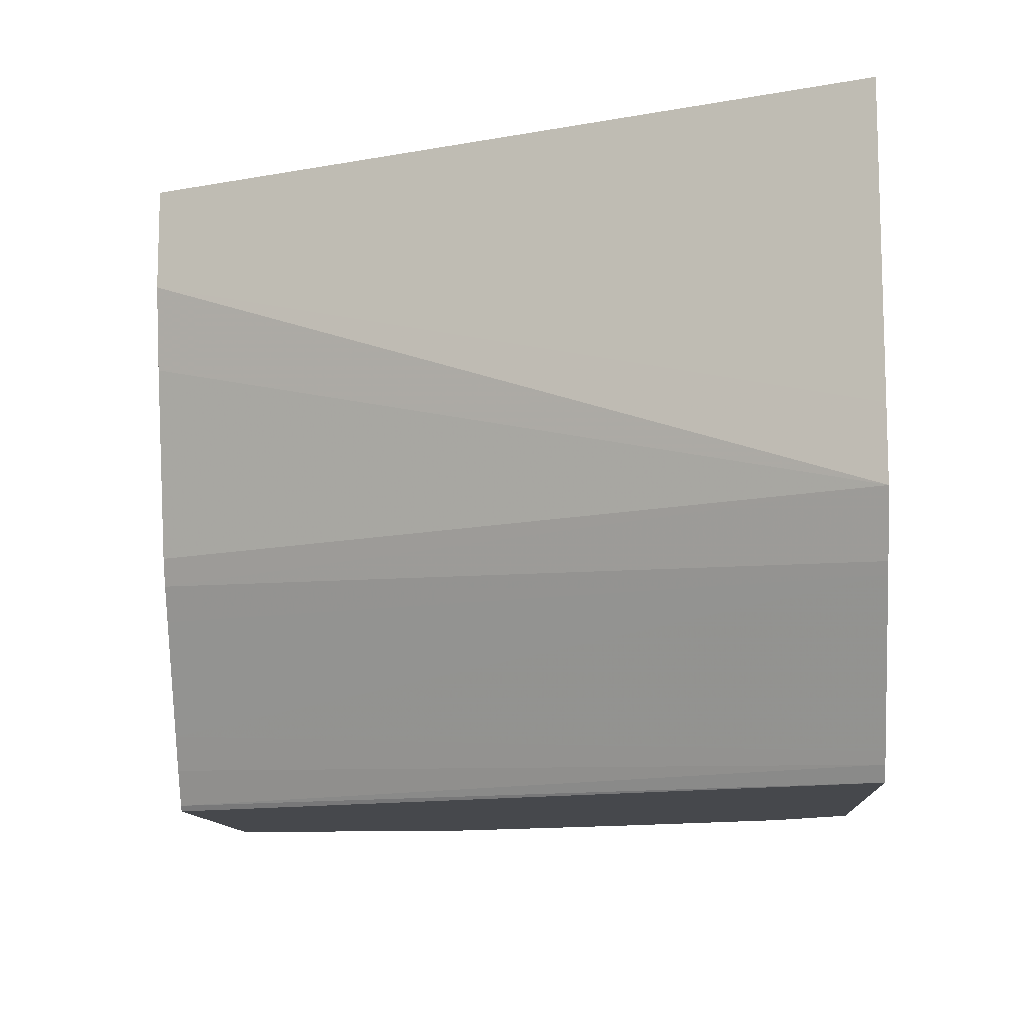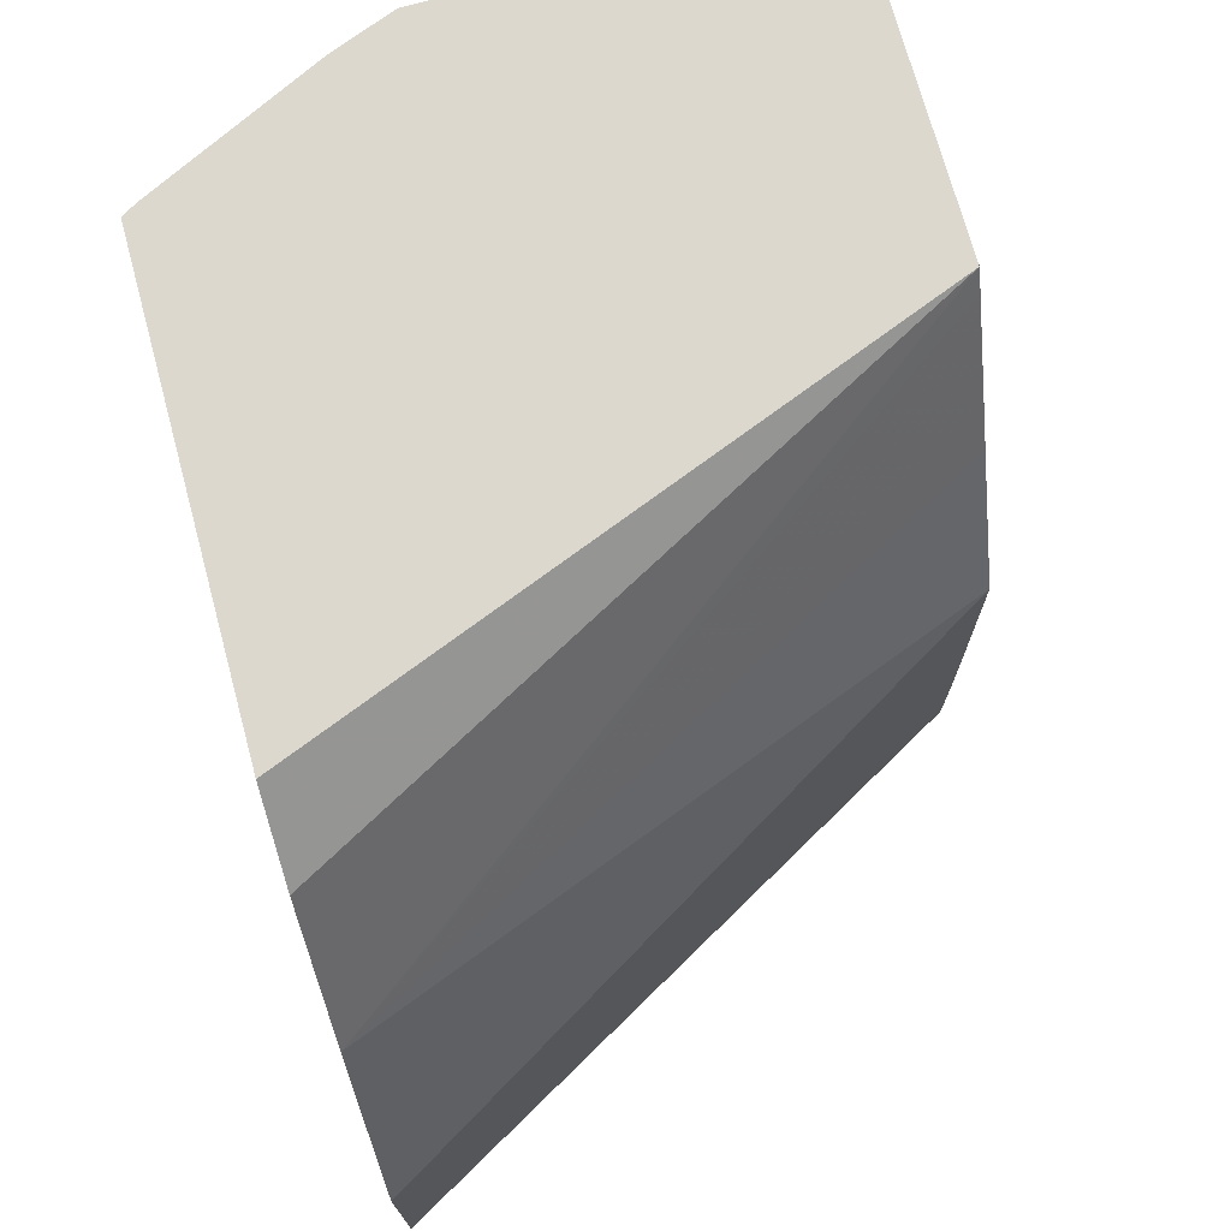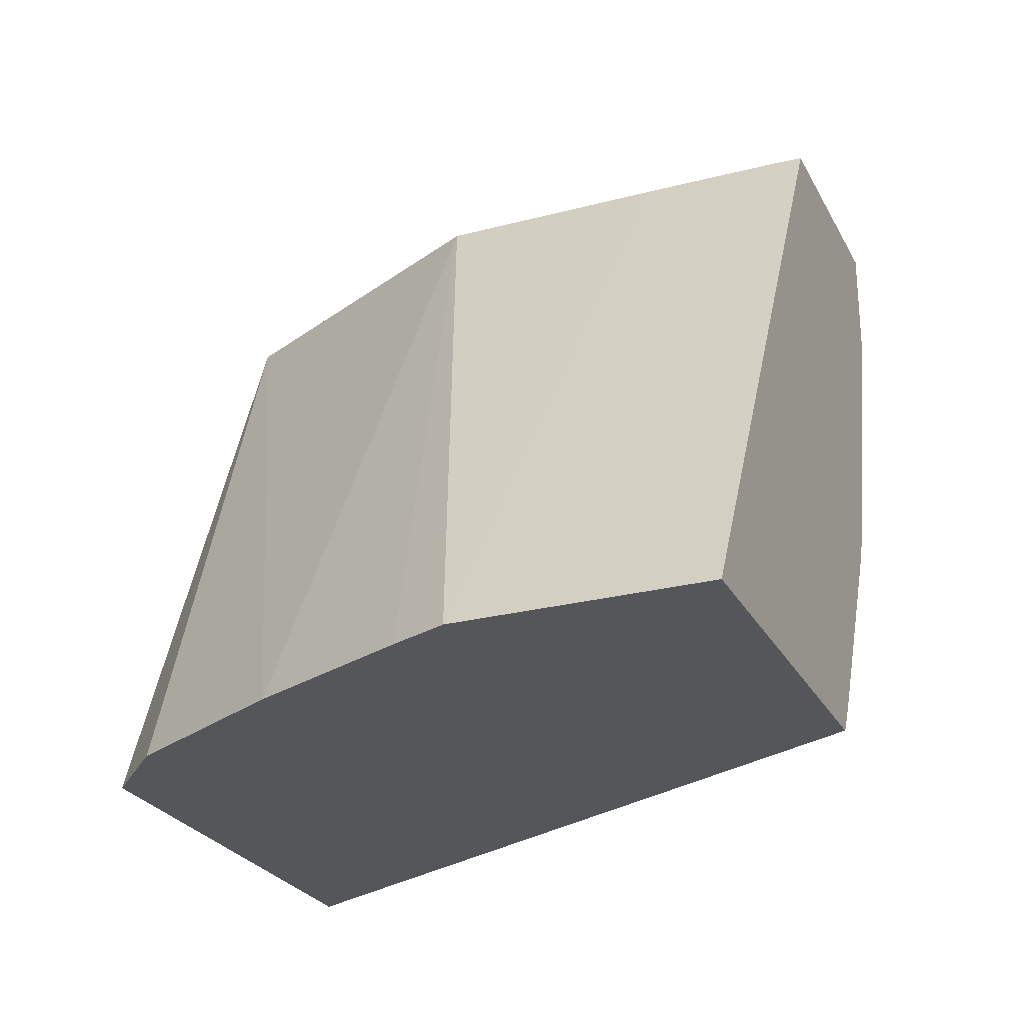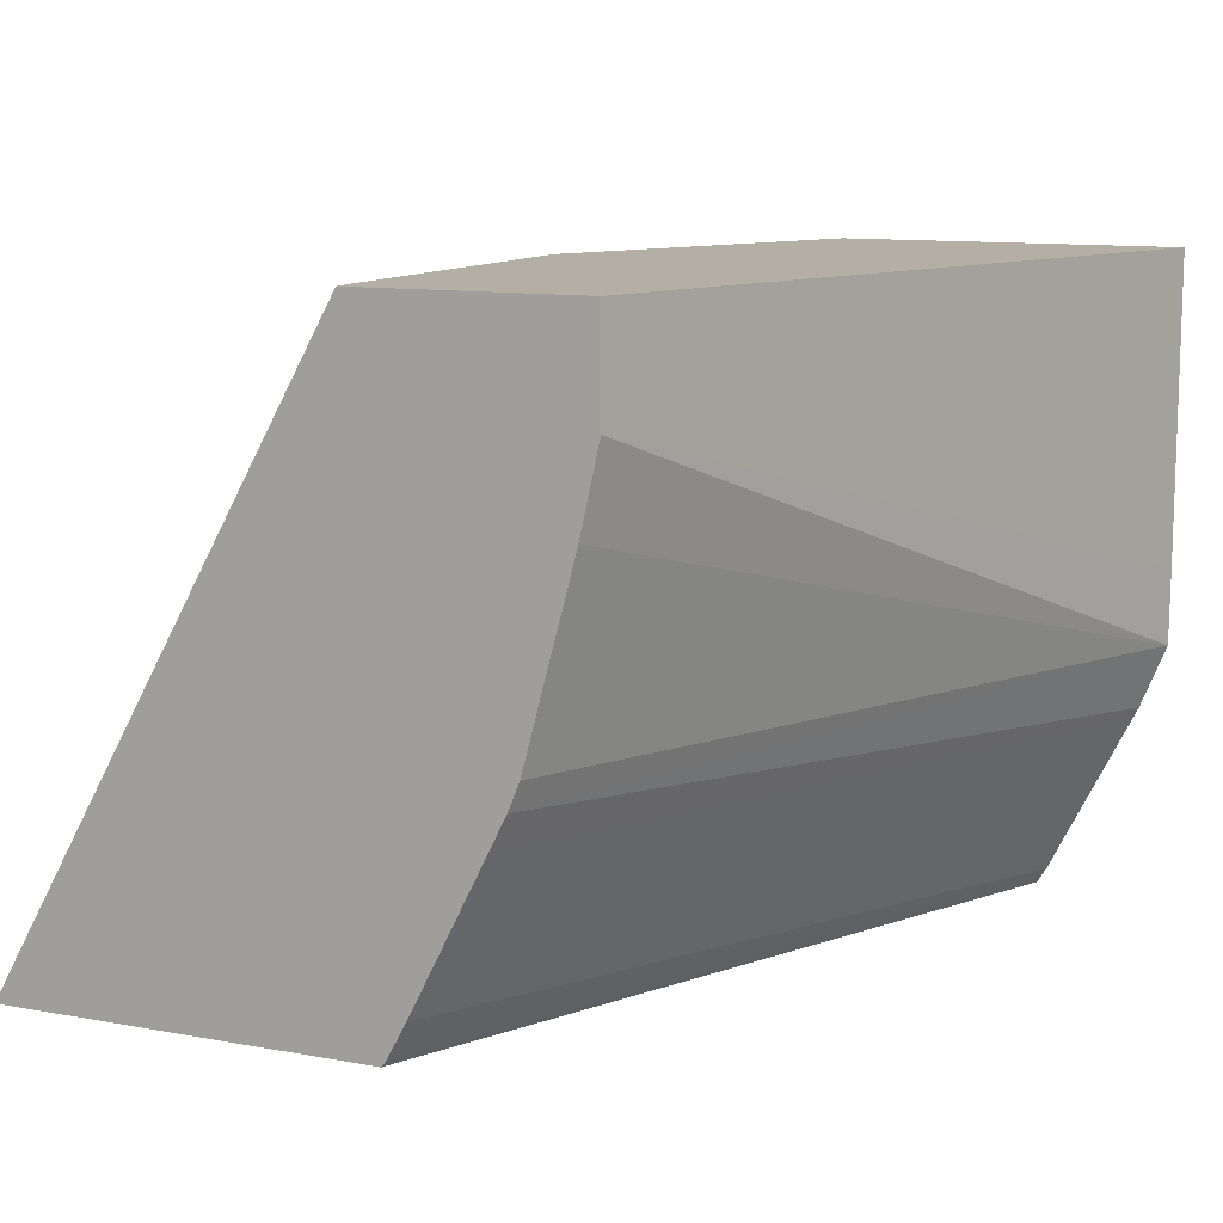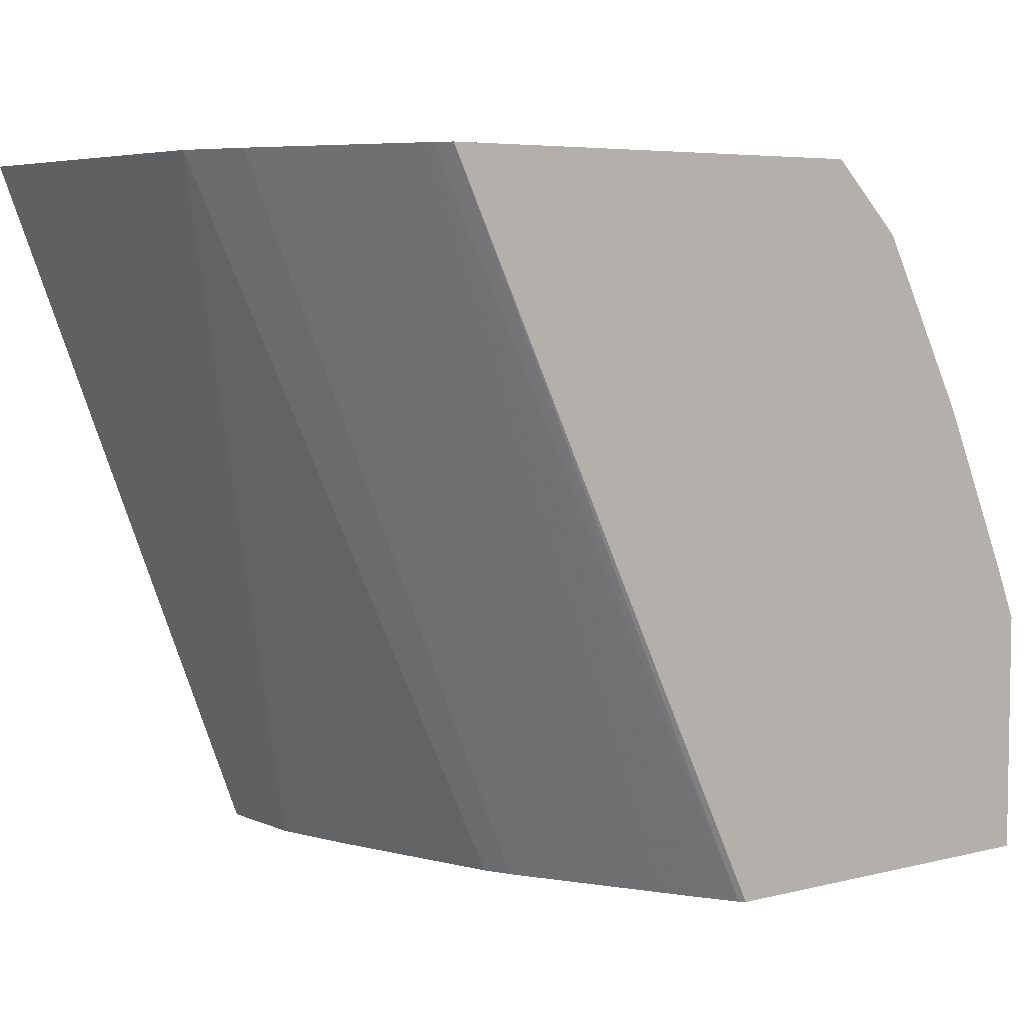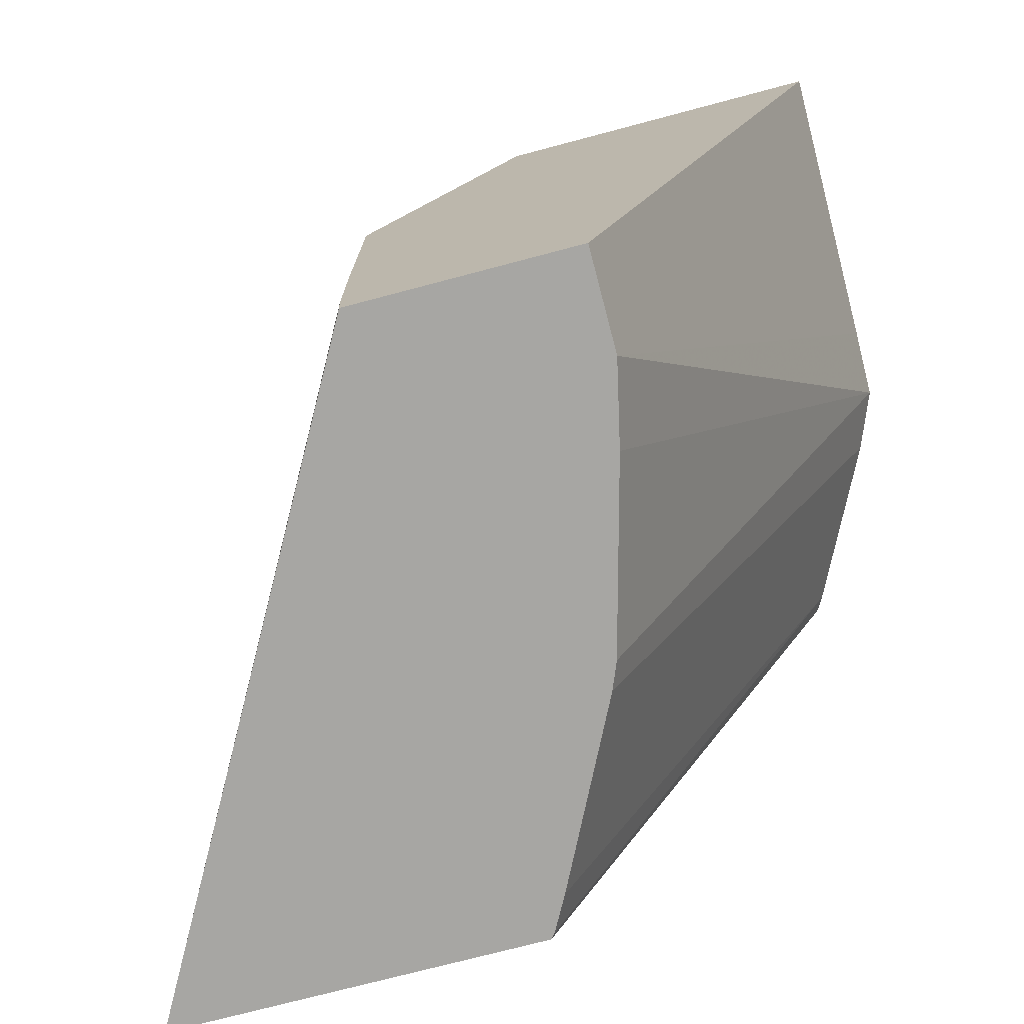
<metadata>
{"format":"obj","ext":"obj","renderer":"f3d","projection":"perspective","resolution":1024,"background":"white","views":[{"elev":-11.2,"azim":93.7,"up":"+Z"},{"elev":72.4,"azim":-105.2,"up":"+Y"},{"elev":-25.7,"azim":-67.5,"up":"+Z"},{"elev":11.3,"azim":24.0,"up":"+Z"},{"elev":5.5,"azim":142.6,"up":"+Y"},{"elev":-74.2,"azim":14.8,"up":"+Y"}]}
</metadata>
<code>
v 0.5521 0.5415 0.002581
v 0.5521 0.5415 -0.125
v 0.4114 0.5415 0.002581
v 0.4375 0.2408 0.002581
v 0.5518 0.5415 -0.1563
v 0.4375 0.2408 -0.04051
v 0.4063 0.5313 0.002581
v 0.3064 0.5415 -0.2613
v 0.2757 0.5113 -0.2613
v 0.2369 0.4376 -0.2613
v 0.3438 0.2408 0.002581
v 0.5412 0.5415 -0.1828
v 0.4297 0.2408 -0.07567
v 0.4086 0.2408 -0.1551
v 0.404 0.2408 -0.1666
v 0.3854 0.4897 0.002581
v 0.5012 0.5415 -0.2613
v 0.2063 0.3682 -0.2613
v 0.3438 0.4063 0.002581
v 0.375 0.4688 0.002581
v 0.3433 0.2527 0.002581
v 0.2084 0.2408 -0.2396
v 0.5388 0.5415 -0.1875
v 0.3967 0.2408 -0.1813
v 0.5051 0.5415 -0.2548
v 0.3573 0.2408 -0.2589
v 0.3554 0.2408 -0.2613
v 0.1963 0.3438 -0.2613
v 0.3432 0.3123 0.002581
v 0.3432 0.2836 0.002581
v 0.1963 0.2408 -0.2613
v 0.5075 0.5415 -0.25
v 0.3728 0.2408 -0.2292
v 0.3654 0.2408 -0.2438
f 10 19 20
f 10 18 19
f 8 10 9
f 8 18 10
f 8 28 18
f 8 31 28
f 8 27 31
f 5 15 12
f 7 10 16
f 5 14 15
f 5 13 14
f 5 6 13
f 32 33 34
f 8 17 27
f 10 20 16
f 28 30 29
f 12 15 23
f 15 24 23
f 17 25 26
f 17 26 27
f 18 28 19
f 19 28 29
f 21 30 31
f 21 31 22
f 23 24 33
f 23 33 32
f 25 32 34
f 25 34 26
f 28 31 30
f 4 13 6
f 11 21 22
f 4 14 13
f 4 33 24
f 4 24 15
f 4 15 14
f 1 2 5
f 1 5 12
f 1 12 23
f 1 23 32
f 1 32 25
f 1 25 17
f 1 17 8
f 1 3 7
f 1 7 16
f 1 16 20
f 1 20 19
f 1 19 29
f 1 29 30
f 1 8 3
f 1 21 11
f 4 34 33
f 1 30 21
f 4 26 34
f 4 27 26
f 4 31 27
f 4 11 22
f 3 10 7
f 4 22 31
f 3 8 9
f 2 6 5
f 1 6 2
f 1 4 6
f 1 11 4
f 3 9 10

</code>
